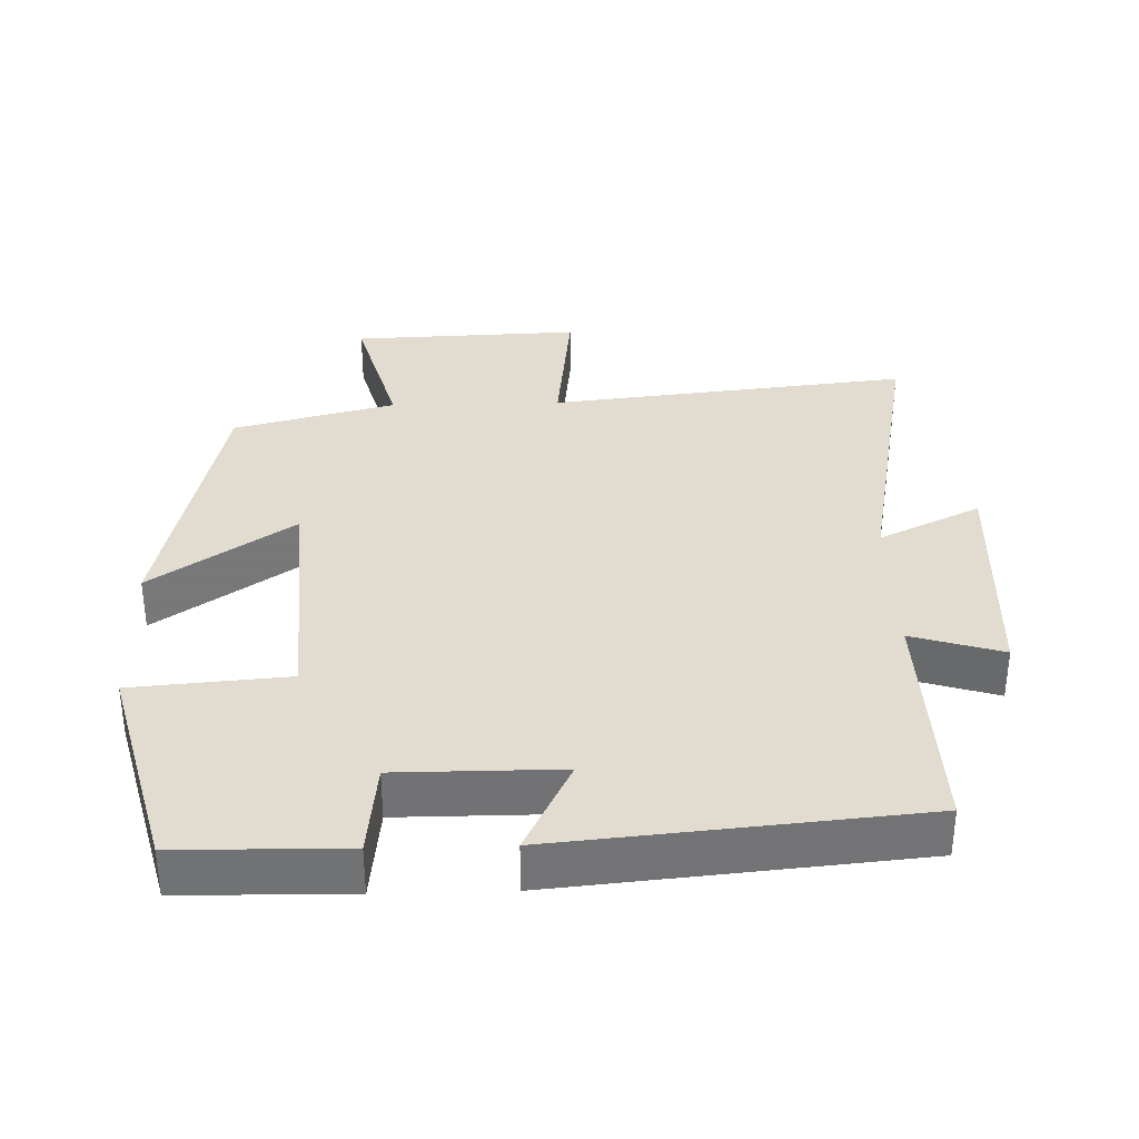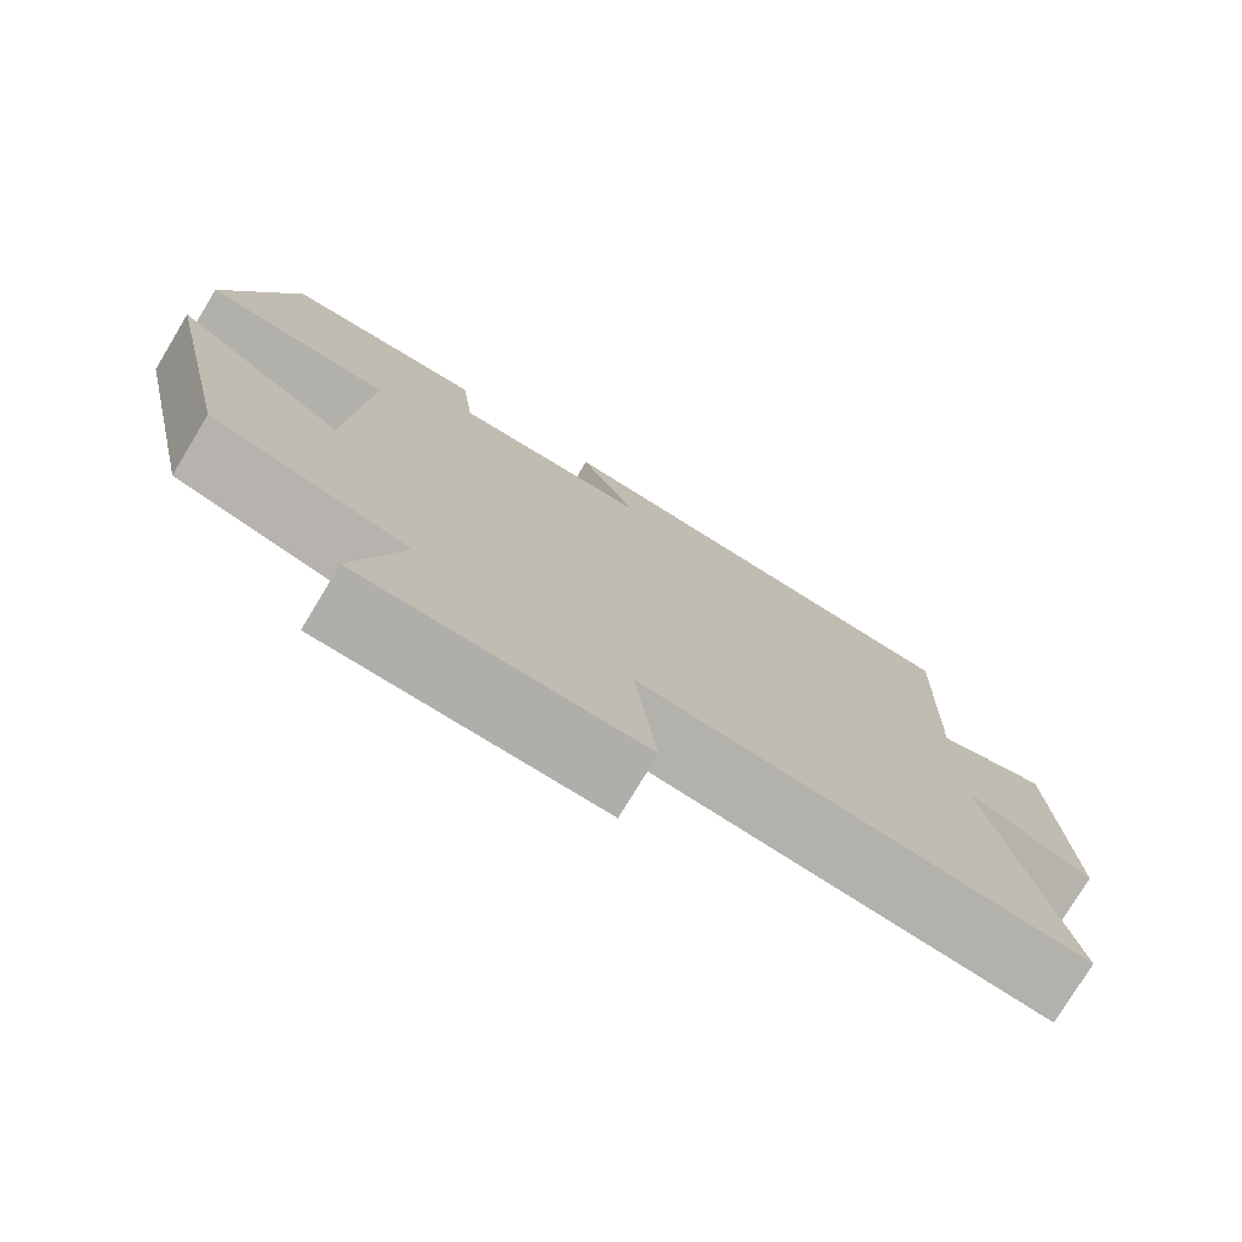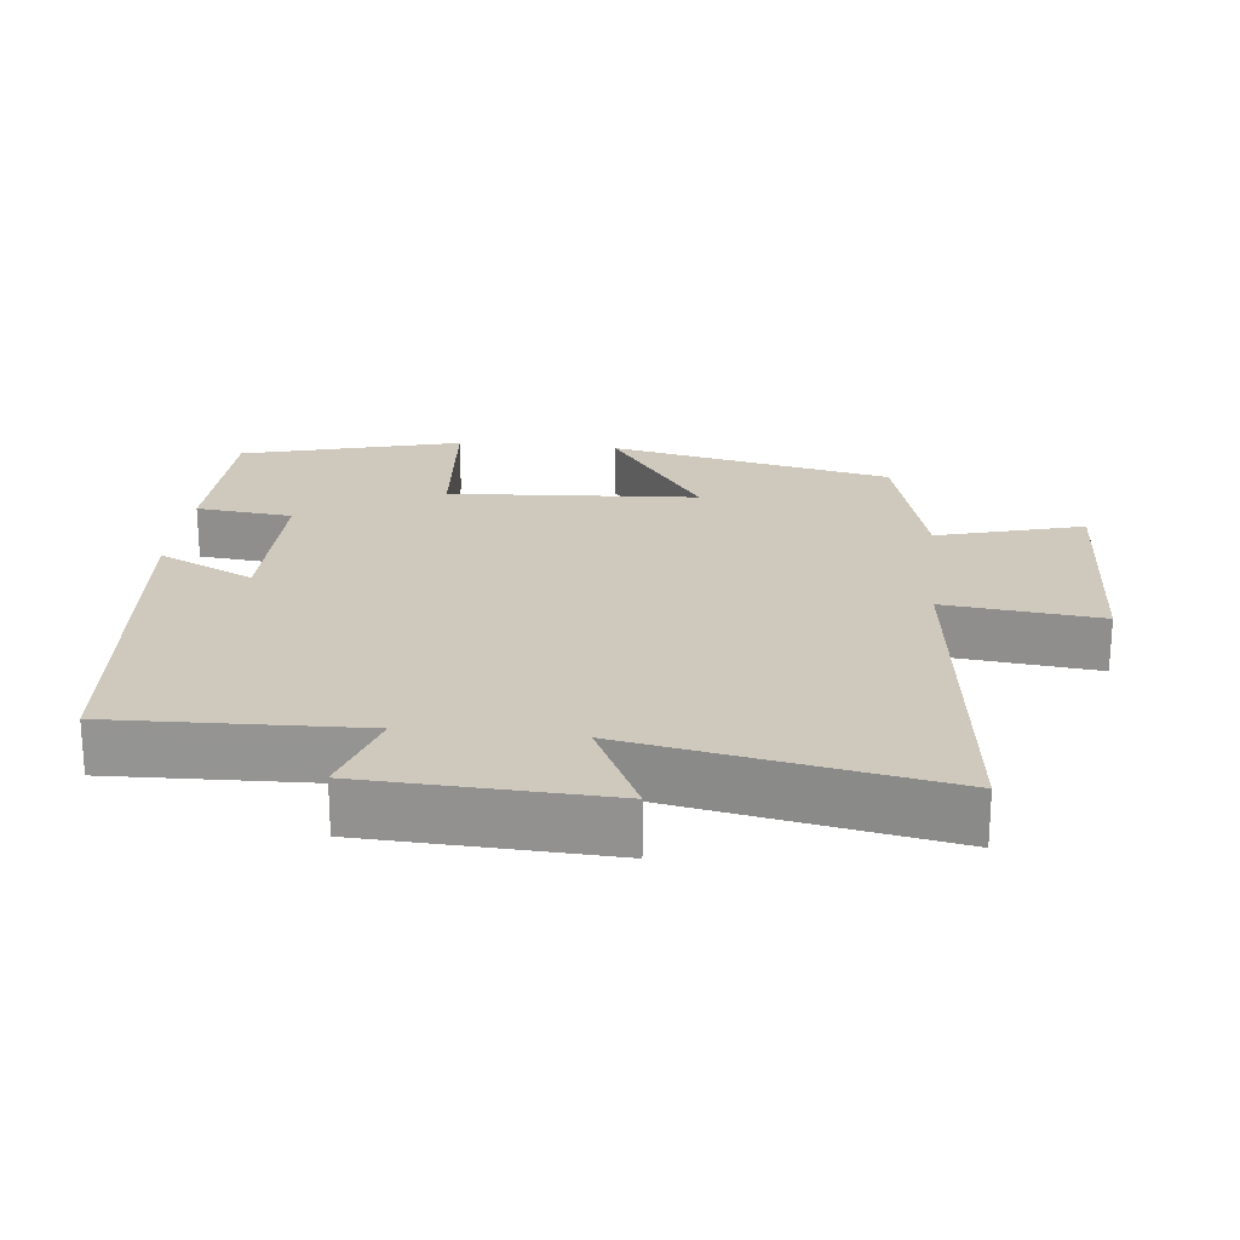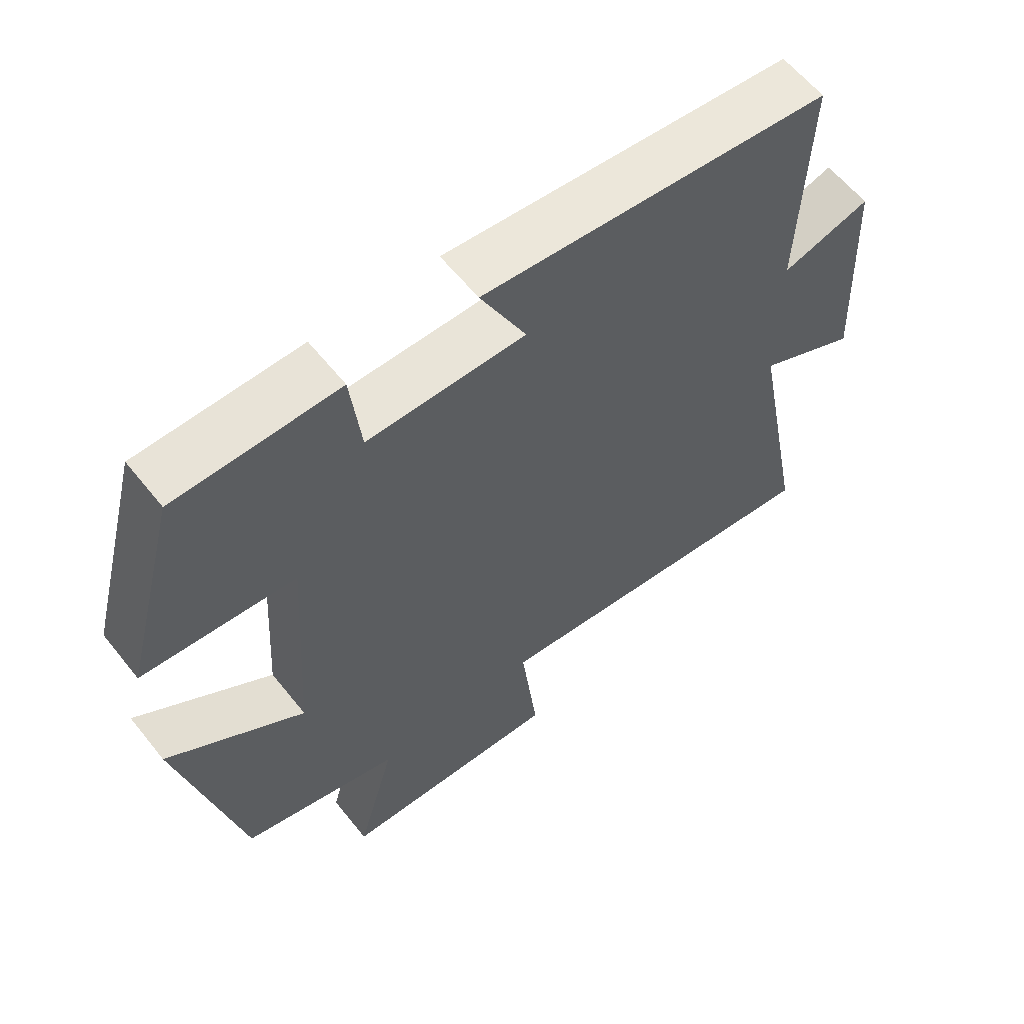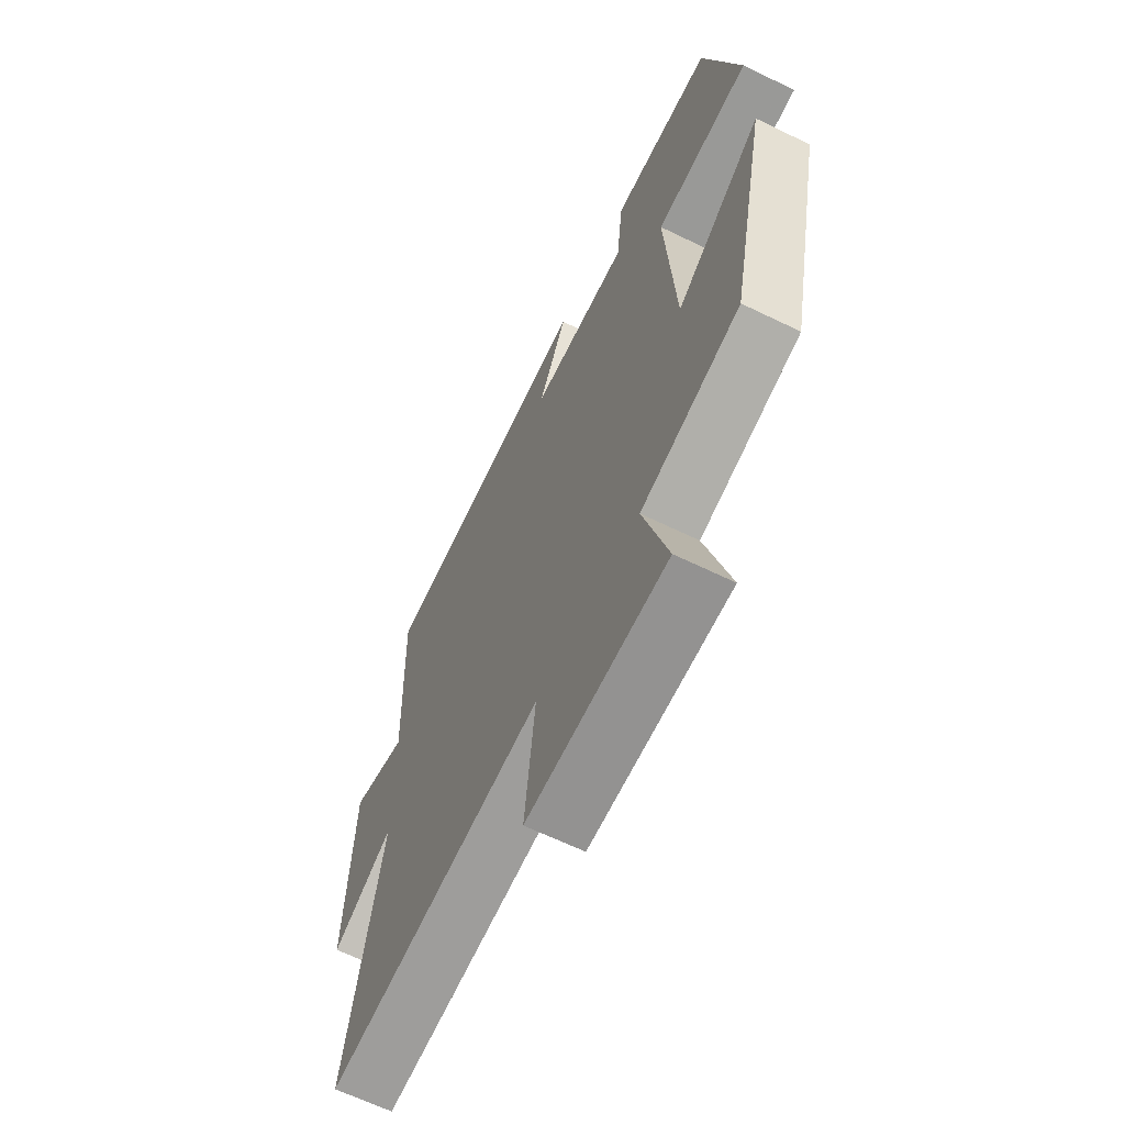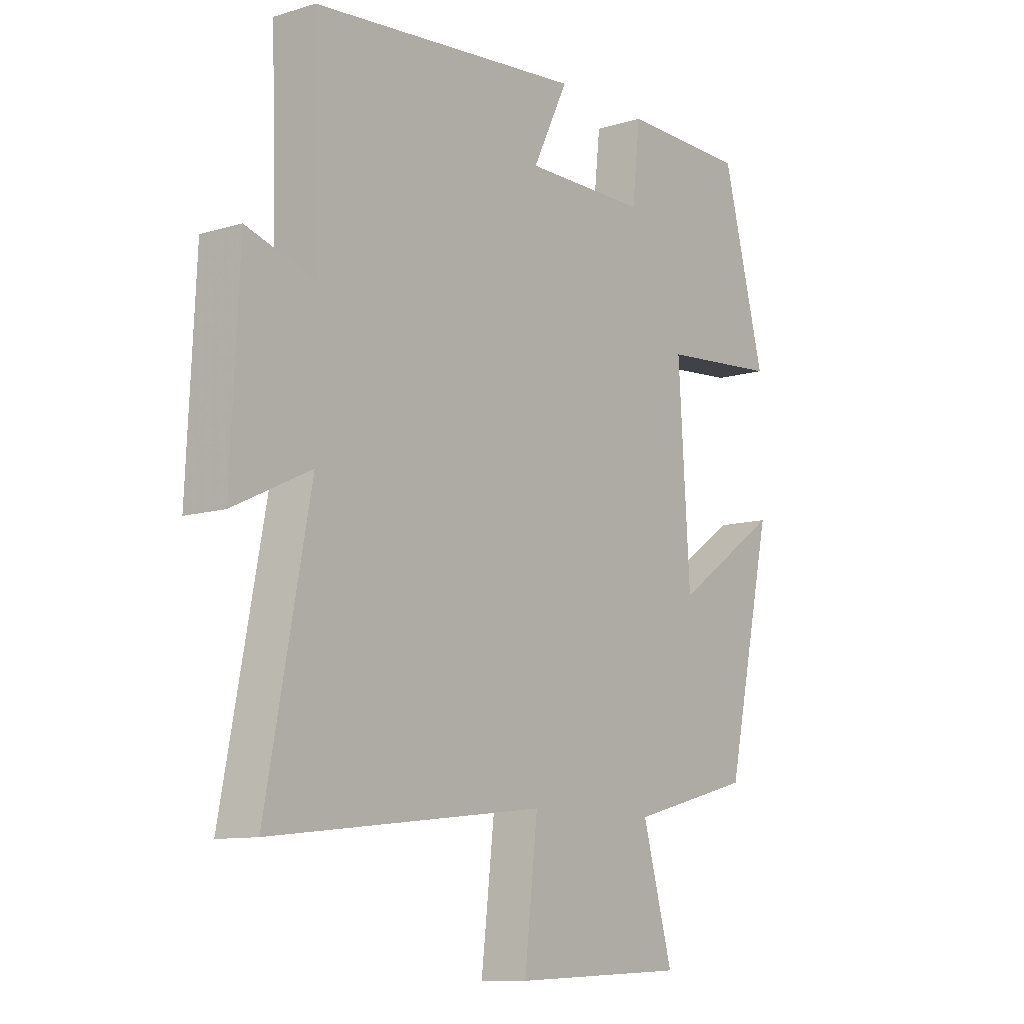
<metadata>
{"format":"obj","ext":"obj","renderer":"f3d","projection":"perspective","resolution":1024,"background":"white","views":[{"elev":34.5,"azim":-1.6,"up":"+Y"},{"elev":-76.9,"azim":-31.2,"up":"+Z"},{"elev":22.3,"azim":96.0,"up":"+Y"},{"elev":60.7,"azim":-38.5,"up":"+Z"},{"elev":-64.5,"azim":-116.1,"up":"+Z"},{"elev":-10.4,"azim":127.5,"up":"+Z"}]}
</metadata>
<code>
v 0.511 0.07 0.452
v 0.5 0.07 0.105
v 0.63 0.07 0.145
v 0.646 0.07 -0.193
v 0.5 0.07 -0.123
v 0.583 0.07 -0.557
v 0.066 0.07 -0.5
v 0.091 0.07 -0.718
v -0.237 0.07 -0.706
v -0.18 0.07 -0.5
v -0.412 0.07 -0.44
v -0.5 0.07 -0.042
v -0.299 0.07 -0.18
v -0.277 0.07 0.17
v -0.5 0.07 0.188
v -0.419 0.07 0.496
v -0.181 0.07 0.5
v -0.166 0.07 0.364
v 0.066 0.07 0.364
v -0.001 0.07 0.5
v 0.511 0 0.452
v 0.5 0 0.105
v 0.63 0 0.145
v 0.646 0 -0.193
v 0.5 0 -0.123
v 0.583 0 -0.557
v 0.066 0 -0.5
v 0.091 0 -0.718
v -0.237 0 -0.706
v -0.18 0 -0.5
v -0.412 0 -0.44
v -0.5 0 -0.042
v -0.299 0 -0.18
v -0.277 0 0.17
v -0.5 0 0.188
v -0.419 0 0.496
v -0.181 0 0.5
v -0.166 0 0.364
v 0.066 0 0.364
v -0.001 0 0.5
f 19 20 1 2
f 18 19 2
f 15 16 17 18
f 14 15 18
f 13 14 18 2
f 10 11 12 13
f 10 13 2 3
f 7 8 9 10
f 7 10 3
f 5 6 7
f 5 7 3
f 3 4 5
f 22 21 40 39
f 22 39 38
f 38 37 36 35
f 38 35 34
f 22 38 34 33
f 33 32 31 30
f 23 22 33 30
f 30 29 28 27
f 23 30 27
f 27 26 25
f 23 27 25
f 25 24 23
f 1 21 22 2
f 2 22 23 3
f 3 23 24 4
f 4 24 25 5
f 5 25 26 6
f 6 26 27 7
f 7 27 28 8
f 8 28 29 9
f 9 29 30 10
f 10 30 31 11
f 11 31 32 12
f 12 32 33 13
f 13 33 34 14
f 14 34 35 15
f 15 35 36 16
f 16 36 37 17
f 17 37 38 18
f 18 38 39 19
f 19 39 40 20
f 20 40 21 1

</code>
